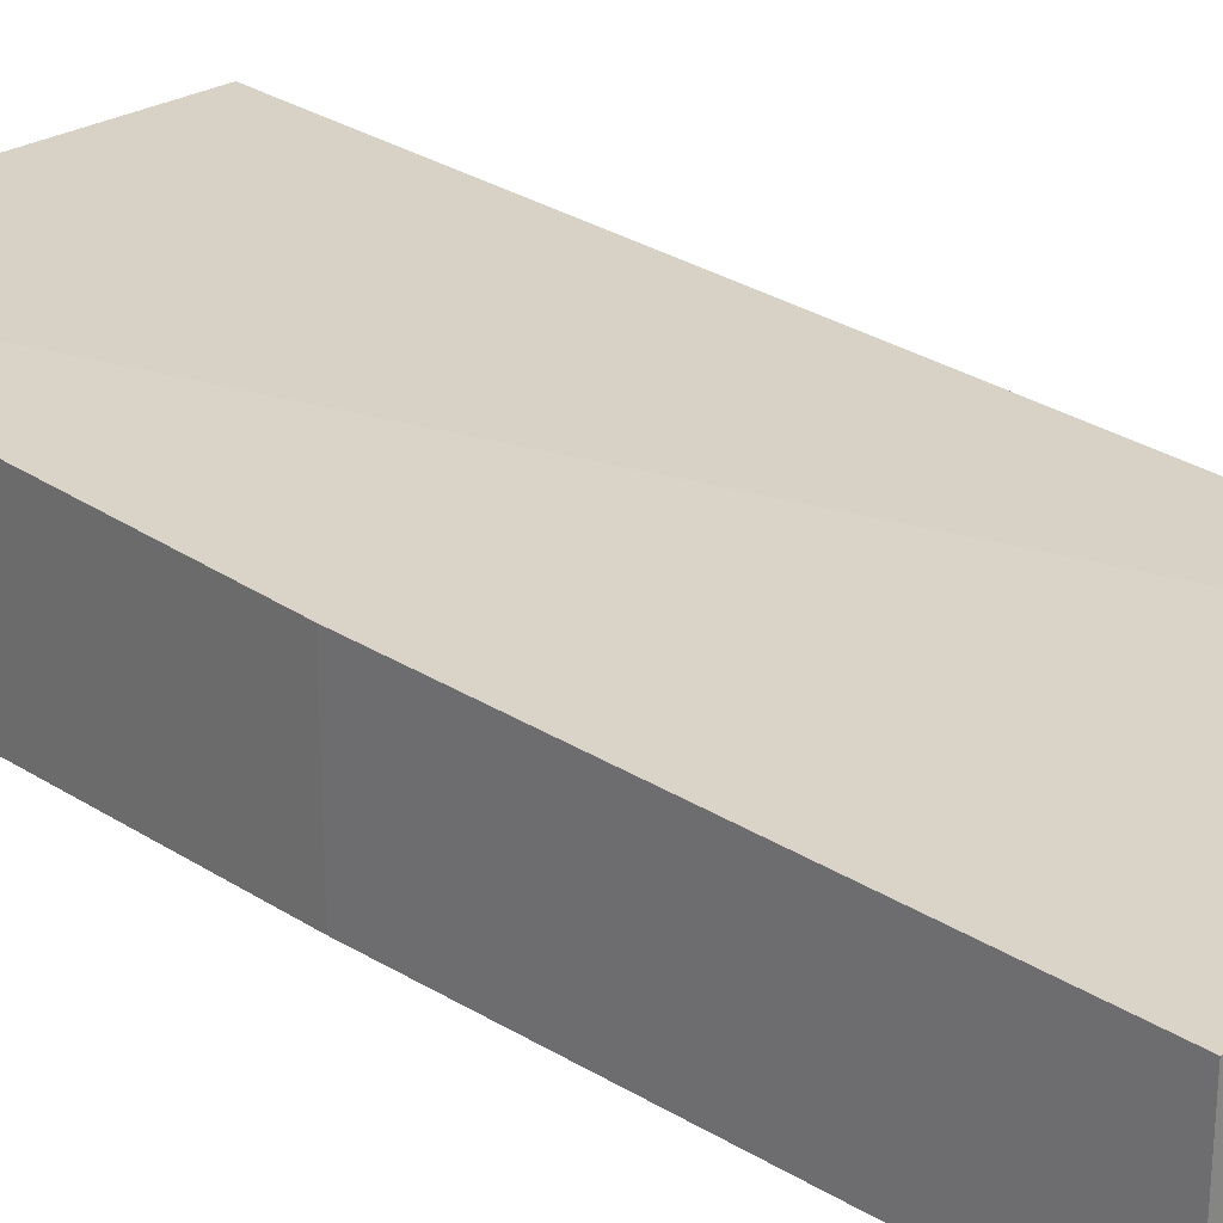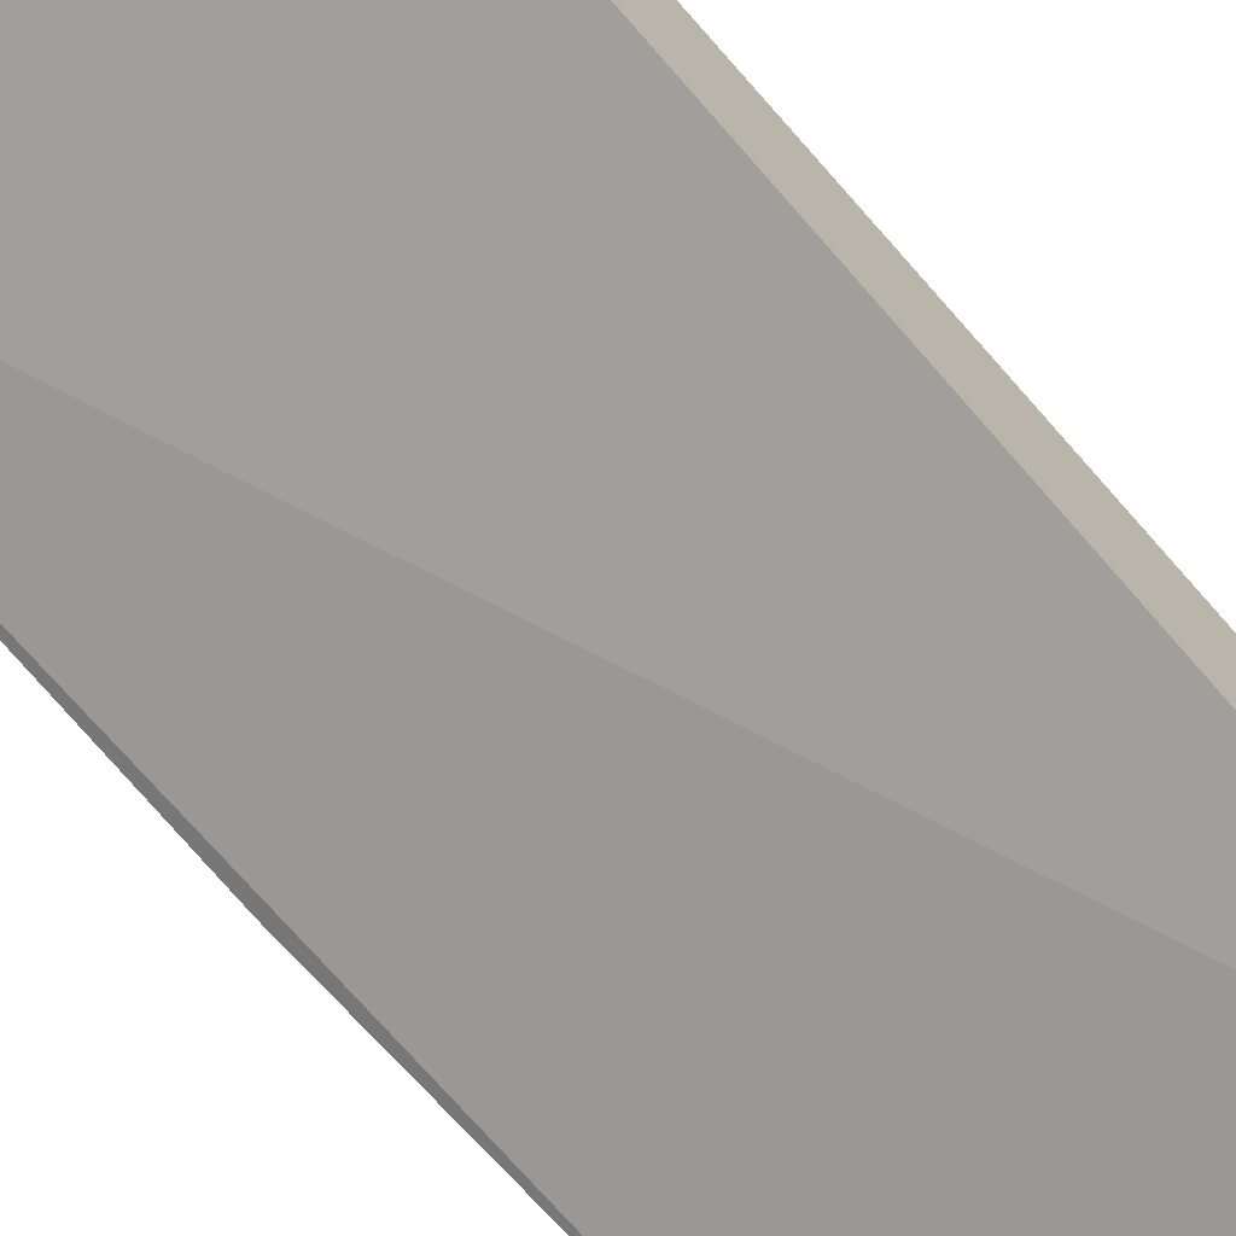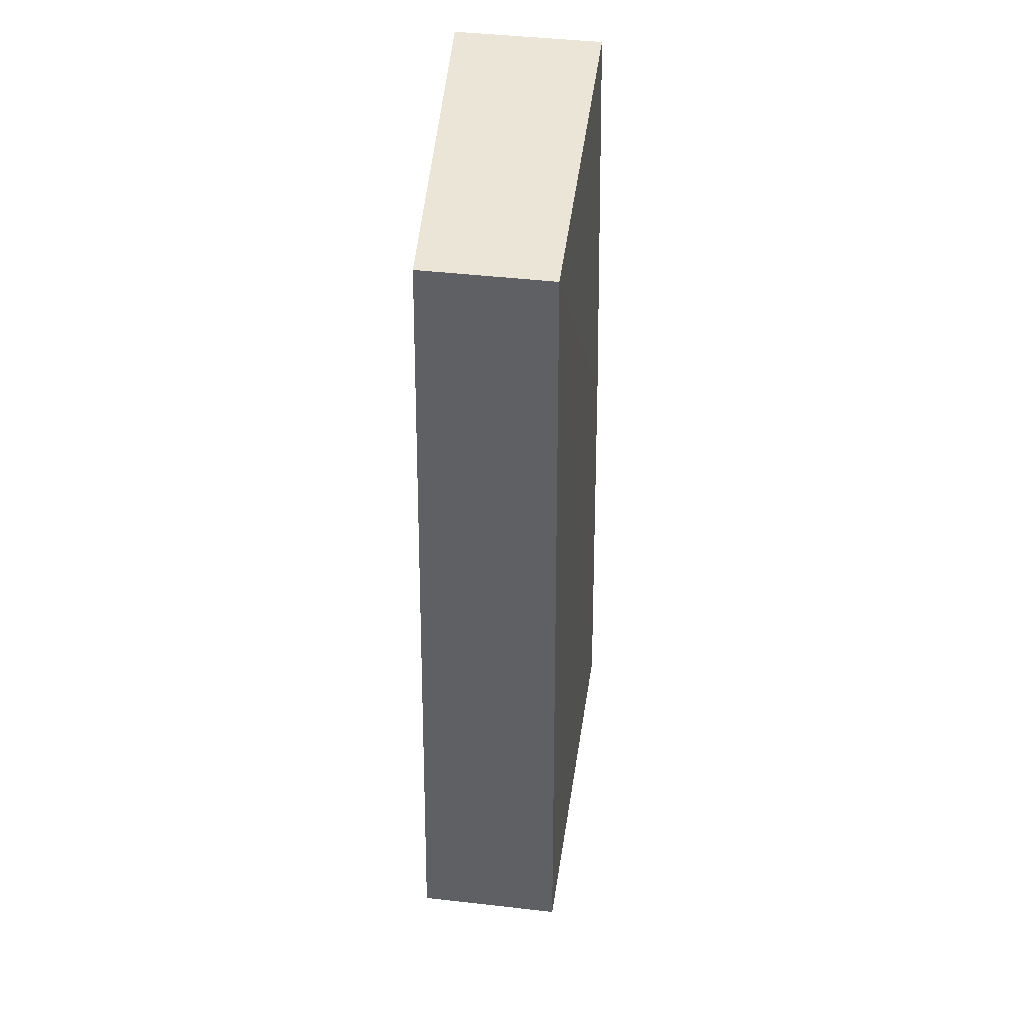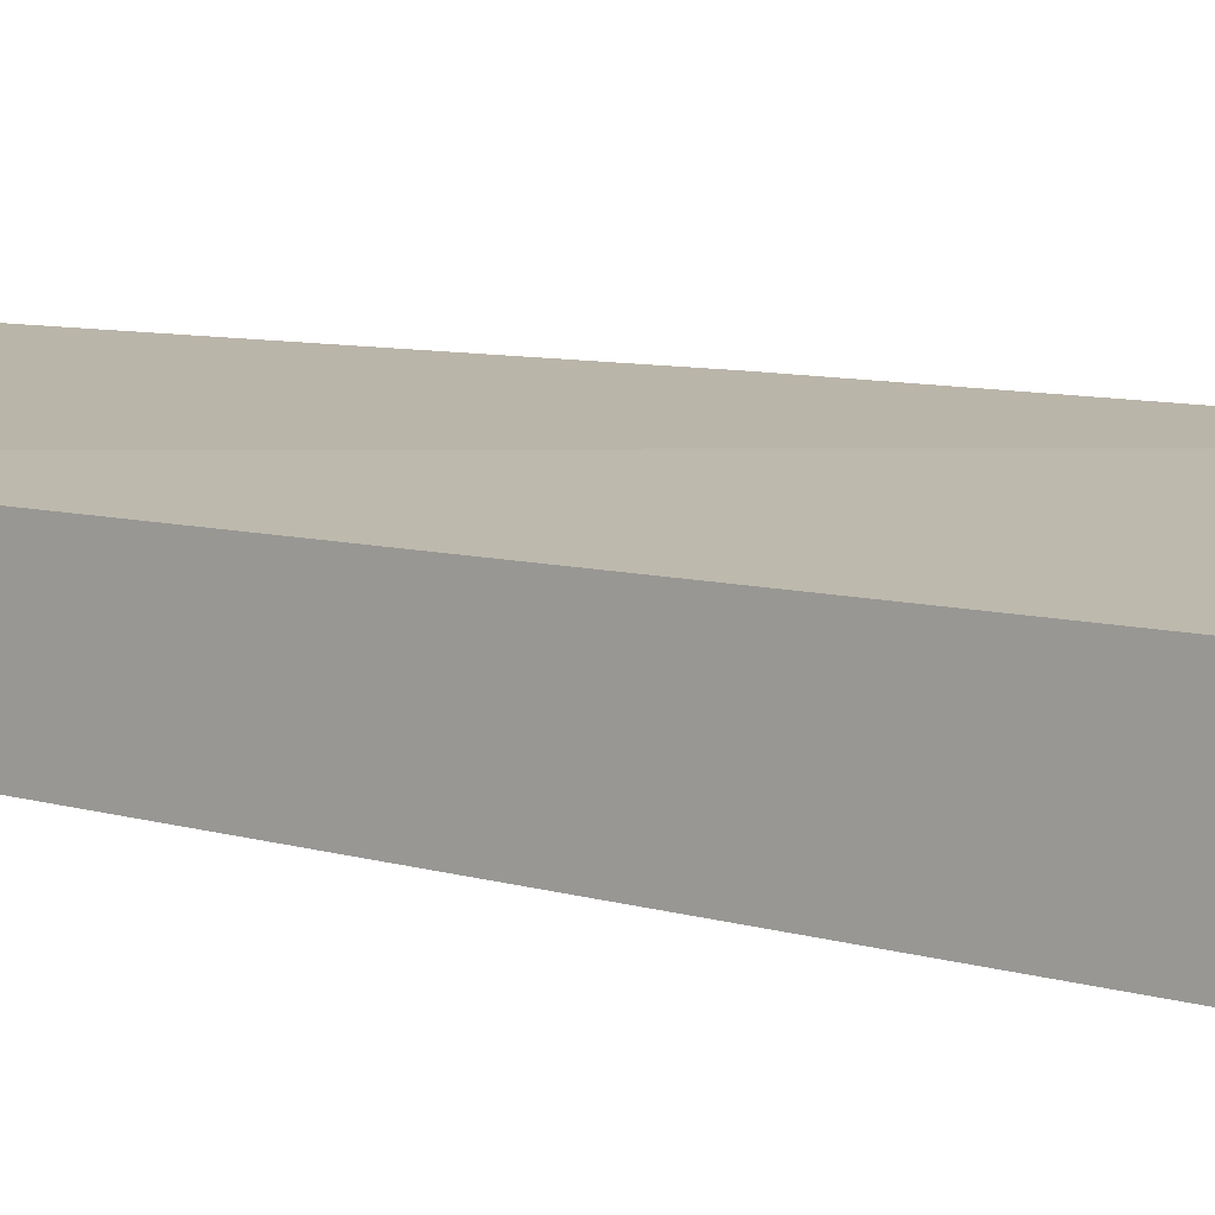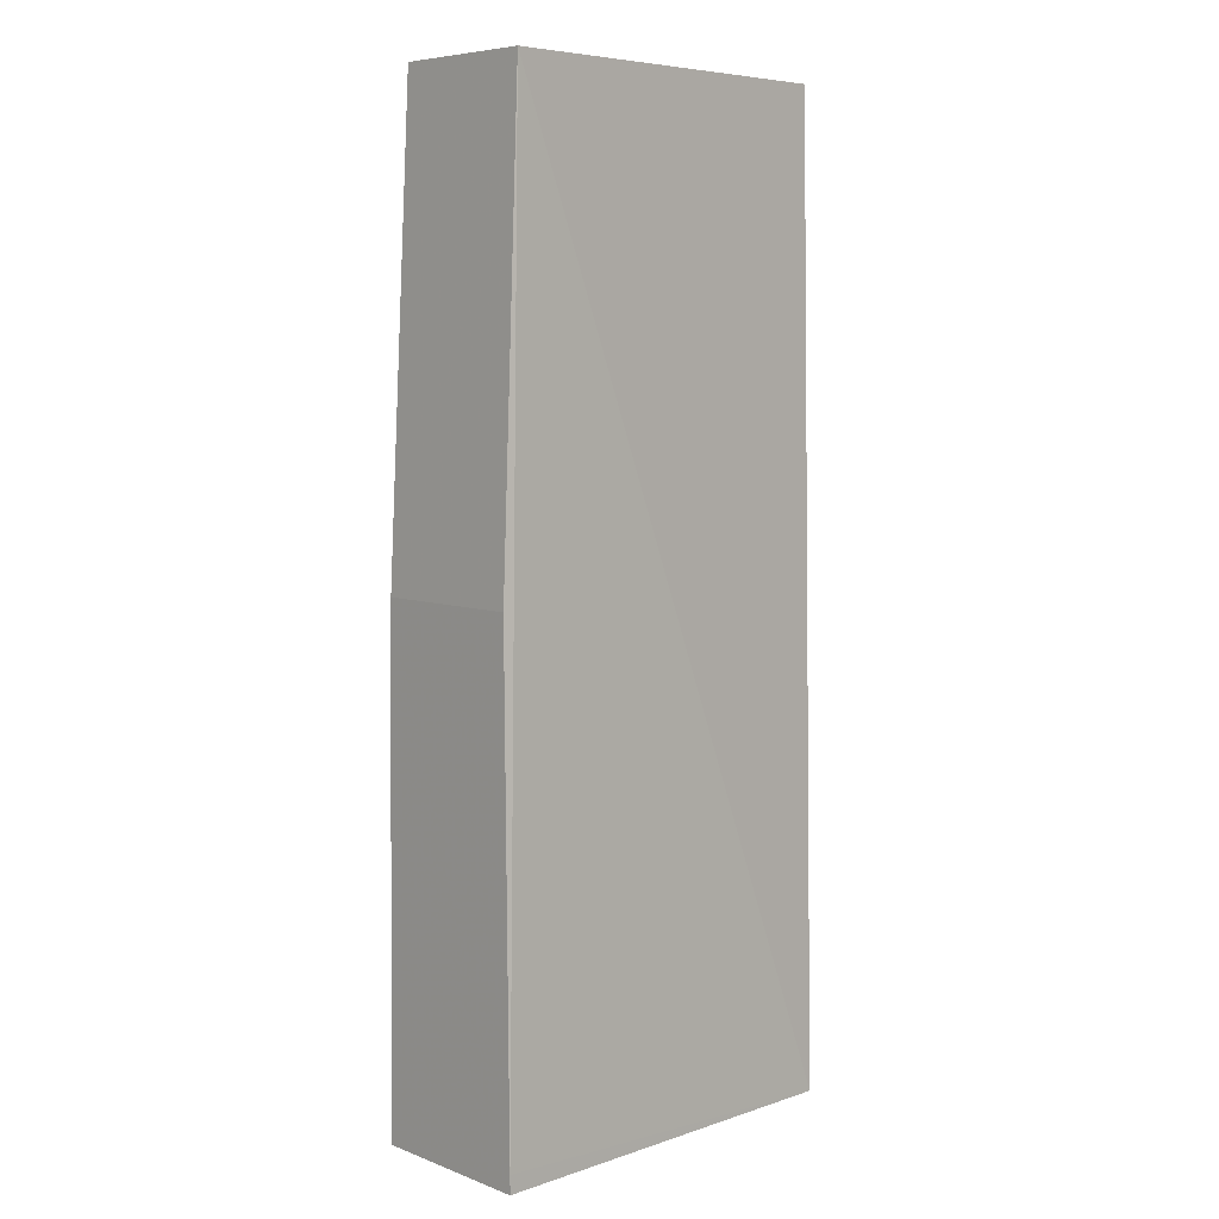
<metadata>
{"format":"obj","ext":"obj","renderer":"f3d","projection":"perspective","resolution":1024,"background":"white","views":[{"elev":27.6,"azim":-45.0,"up":"+Y"},{"elev":-68.0,"azim":40.9,"up":"+Y"},{"elev":45.9,"azim":97.4,"up":"+Z"},{"elev":14.2,"azim":116.3,"up":"+Y"},{"elev":6.8,"azim":-43.1,"up":"+Z"}]}
</metadata>
<code>
v -0.07581 -0.7159 0.3073
v -0.07584 -0.8113 -0.3341
v -0.07584 -0.7098 -0.3341
v -0.3343 -0.8144 -0.3341
v -0.3343 -0.8144 -0.3221
v -0.3343 -0.8114 5.345e-05
v -0.3222 -0.8117 0.3073
v -0.07581 -0.7979 0.3073
v -0.3222 -0.7158 0.3073
v -0.3343 -0.7098 8.616e-05
v -0.3343 -0.7037 -0.3341
f 6 7 10
f 11 3 4
f 11 1 3
f 8 2 1
f 8 1 9
f 10 9 1
f 10 1 11
f 10 11 4
f 6 10 4
f 7 9 10
f 7 2 8
f 5 2 7
f 5 7 6
f 5 6 4
f 5 4 2
f 2 4 3
f 2 3 1
f 7 8 9

</code>
